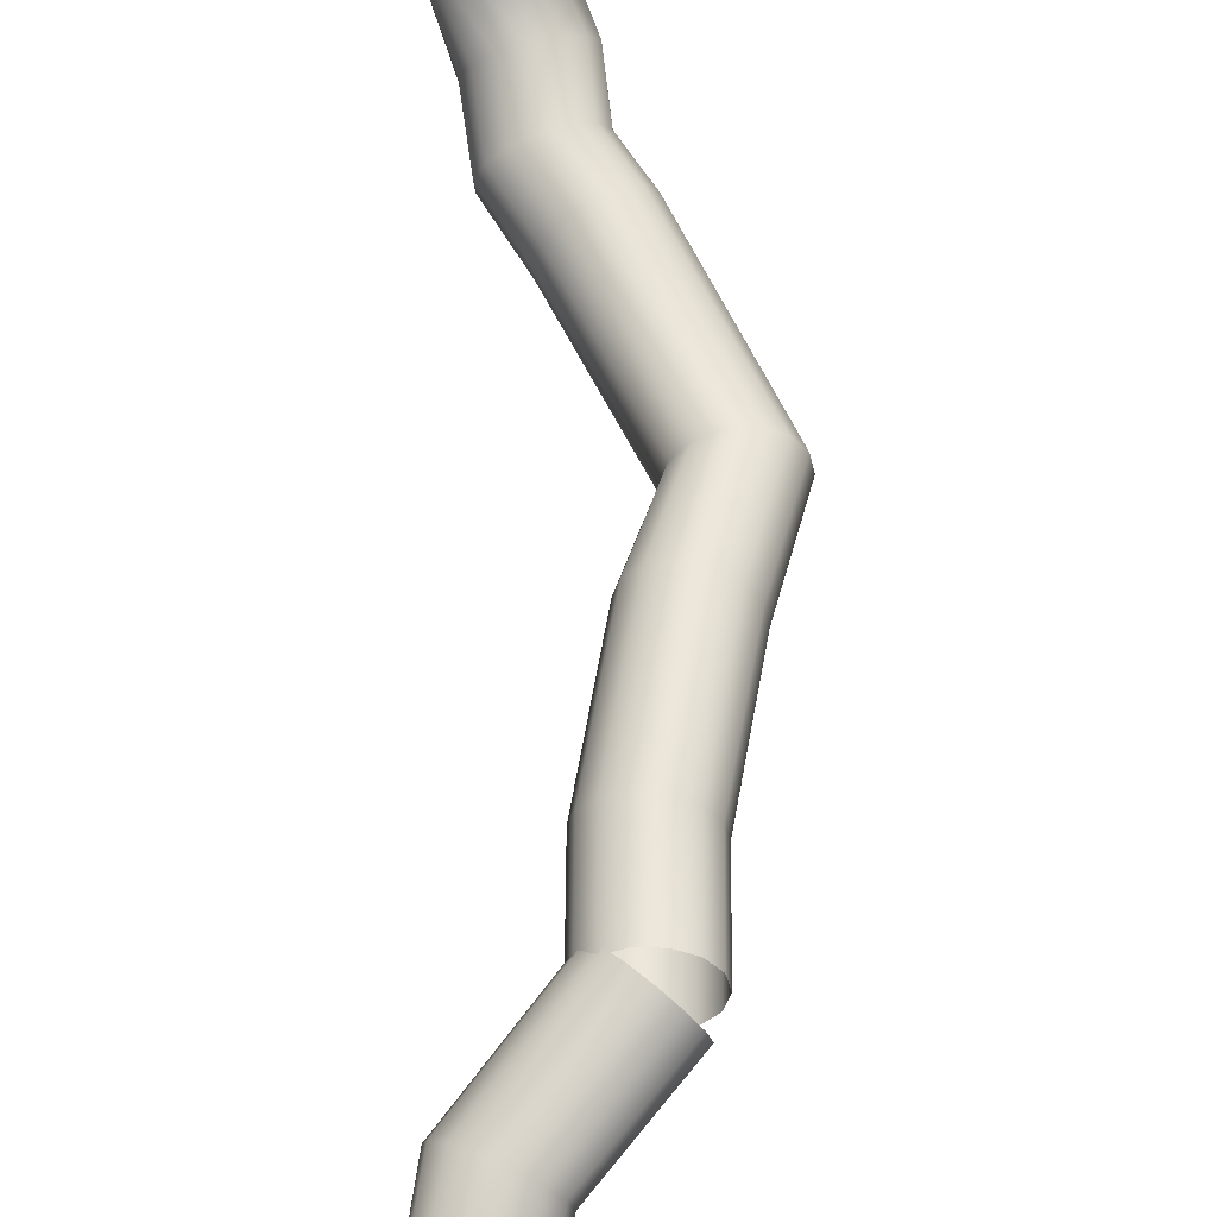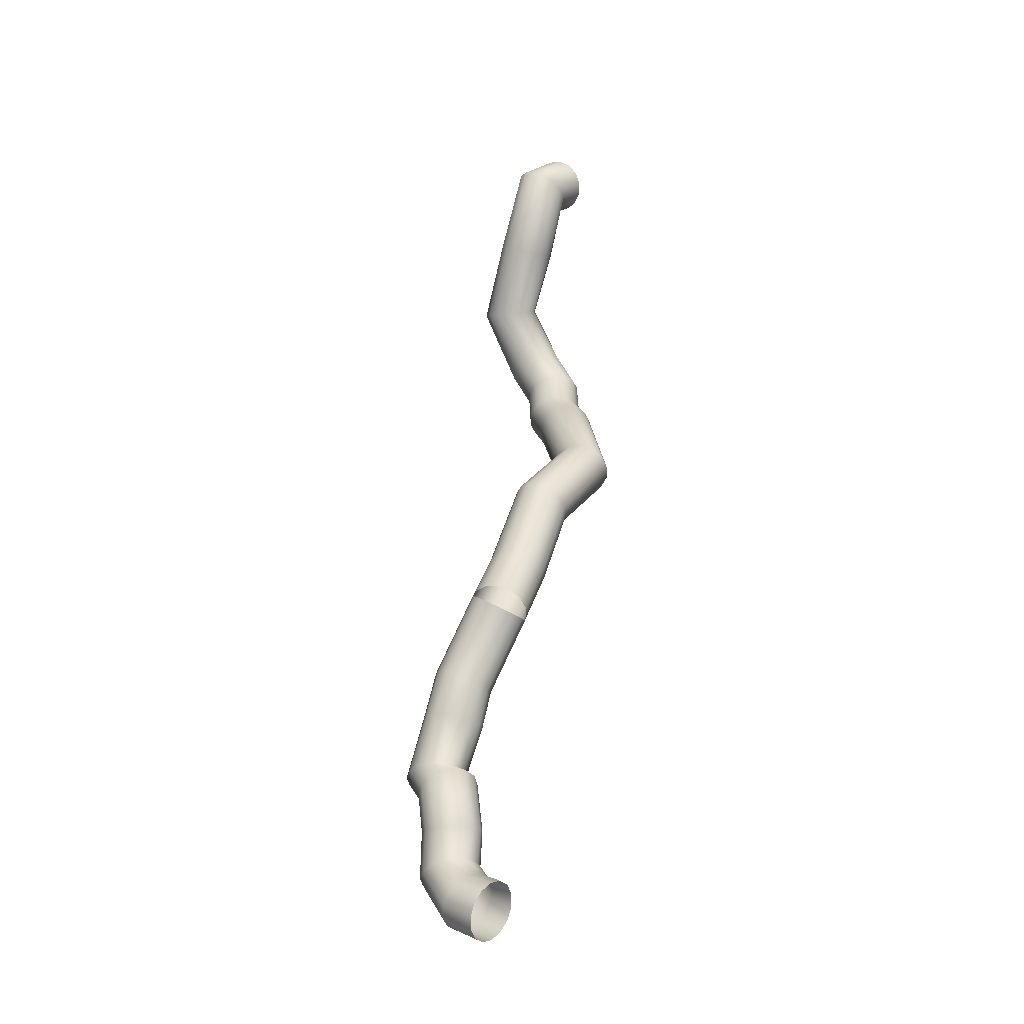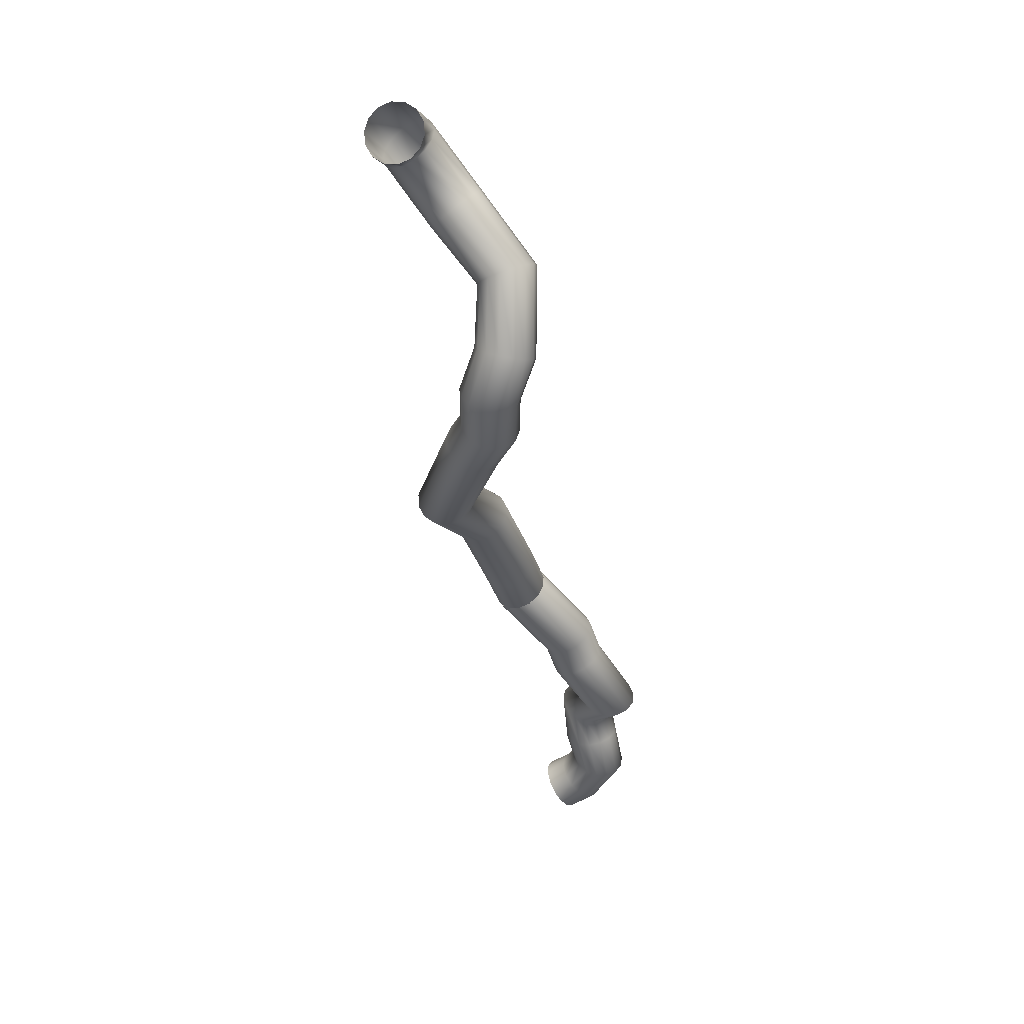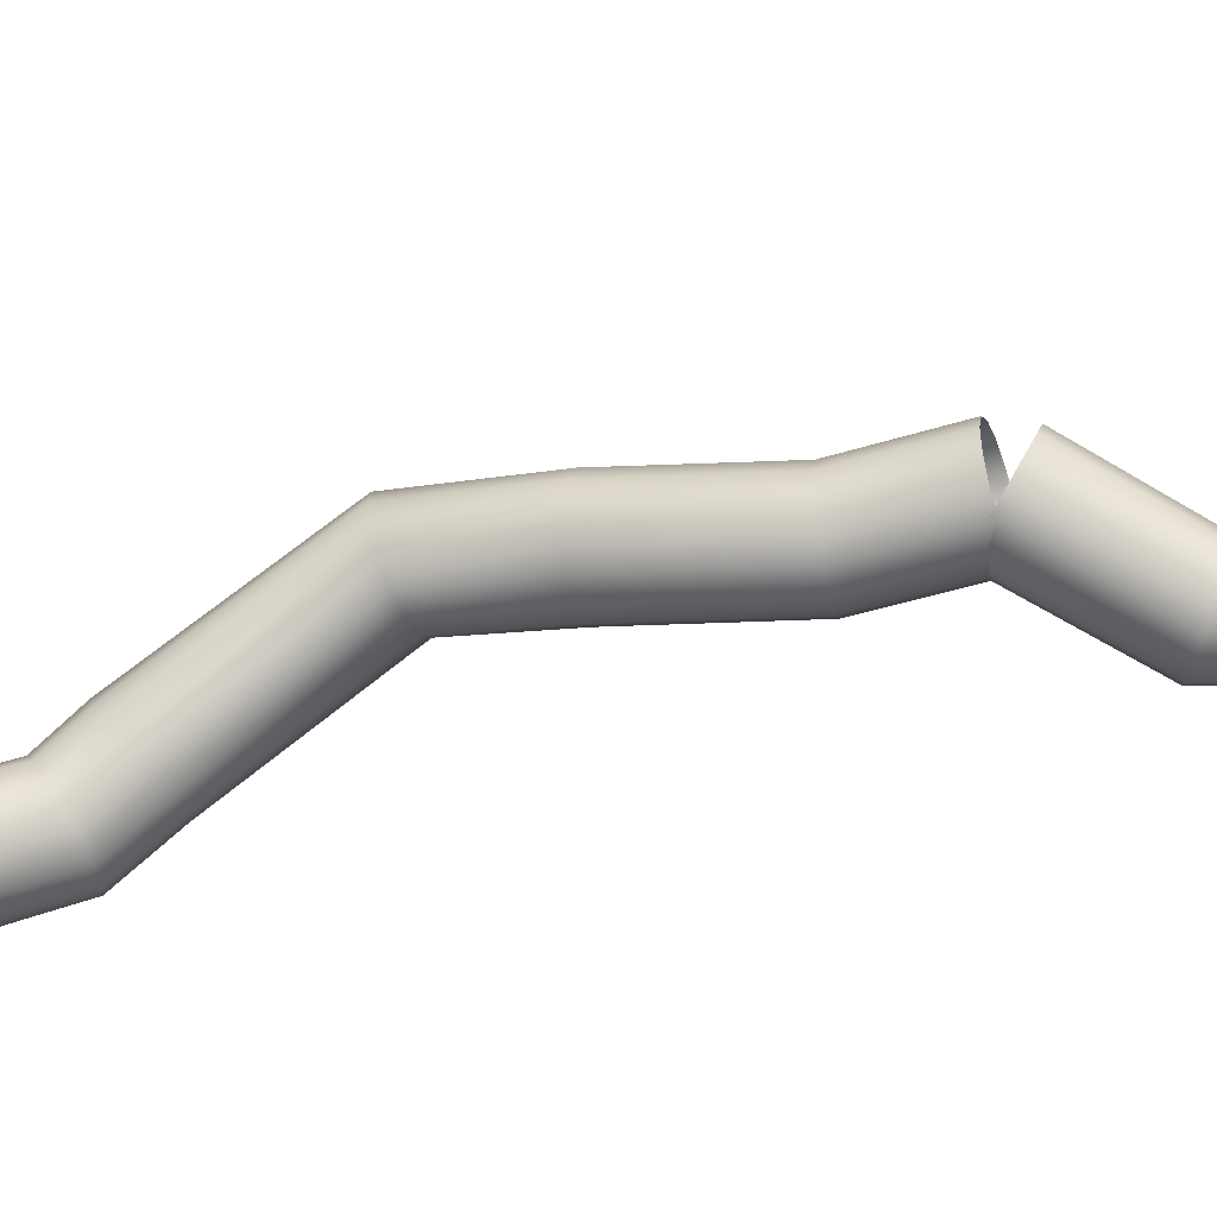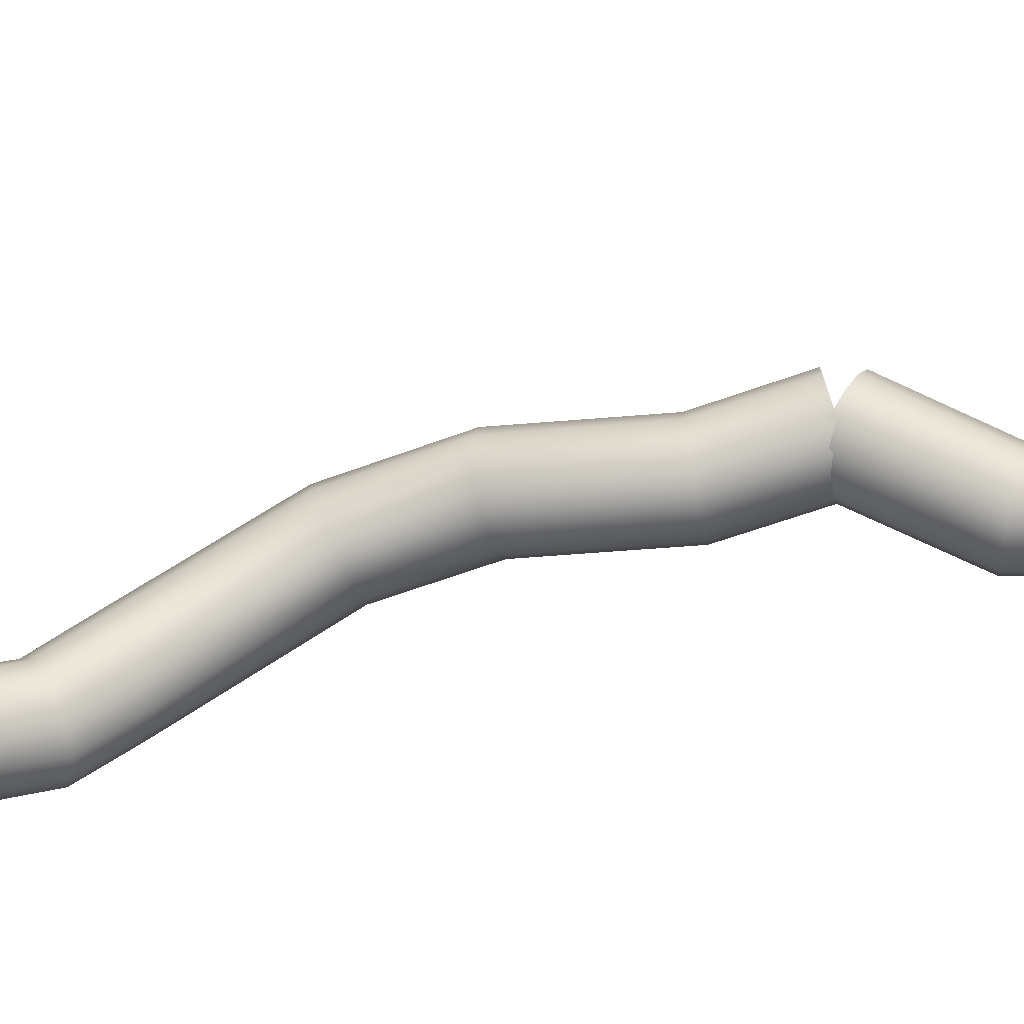
<metadata>
{"format":"obj","ext":"obj","renderer":"f3d","projection":"perspective","resolution":1024,"background":"white","views":[{"elev":70.1,"azim":172.3,"up":"+Y"},{"elev":-46.7,"azim":-134.9,"up":"+Z"},{"elev":50.5,"azim":15.5,"up":"+Z"},{"elev":70.2,"azim":72.3,"up":"+Y"},{"elev":41.0,"azim":72.6,"up":"+Y"}]}
</metadata>
<code>
o #2314_-_sh/soDR_2314_-_sh/soDR_Mesh
v 1.086 -0.6217 -4
v 1.084 -0.6194 -4
v 1.081 -0.6181 -4
v 1.078 -0.6182 -4
v 1.076 -0.6195 -4.001
v 1.074 -0.6219 -4.002
v 1.073 -0.6249 -4.003
v 1.074 -0.6278 -4.004
v 1.076 -0.6301 -4.004
v 1.079 -0.6313 -4.004
v 1.082 -0.6313 -4.004
v 1.085 -0.6299 -4.003
v 1.087 -0.6275 -4.002
v 1.087 -0.6246 -4.001
v 1.084 -0.626 -3.985
v 1.082 -0.6236 -3.985
v 1.079 -0.6223 -3.985
v 1.076 -0.6223 -3.986
v 1.074 -0.6236 -3.987
v 1.072 -0.626 -3.988
v 1.071 -0.629 -3.989
v 1.072 -0.632 -3.989
v 1.074 -0.6344 -3.989
v 1.077 -0.6357 -3.989
v 1.08 -0.6357 -3.988
v 1.083 -0.6344 -3.987
v 1.084 -0.632 -3.986
v 1.085 -0.629 -3.985
v 1.077 -0.6284 -3.964
v 1.075 -0.626 -3.964
v 1.073 -0.6247 -3.965
v 1.07 -0.6246 -3.966
v 1.067 -0.6258 -3.967
v 1.065 -0.6281 -3.968
v 1.065 -0.631 -3.969
v 1.066 -0.6339 -3.97
v 1.068 -0.6363 -3.97
v 1.071 -0.6376 -3.969
v 1.074 -0.6377 -3.968
v 1.076 -0.6365 -3.967
v 1.078 -0.6342 -3.966
v 1.078 -0.6314 -3.965
v 1.071 -0.6364 -3.951
v 1.069 -0.6343 -3.95
v 1.066 -0.6332 -3.95
v 1.063 -0.6334 -3.95
v 1.06 -0.6349 -3.95
v 1.059 -0.6373 -3.951
v 1.058 -0.6402 -3.952
v 1.059 -0.643 -3.953
v 1.061 -0.6452 -3.954
v 1.064 -0.6463 -3.954
v 1.067 -0.646 -3.954
v 1.07 -0.6446 -3.954
v 1.072 -0.6421 -3.953
v 1.072 -0.6392 -3.952
v 1.08 -0.64 -3.927
v 1.078 -0.6379 -3.926
v 1.075 -0.6371 -3.925
v 1.072 -0.6375 -3.924
v 1.07 -0.6393 -3.923
v 1.068 -0.642 -3.922
v 1.068 -0.6451 -3.922
v 1.069 -0.648 -3.923
v 1.071 -0.6501 -3.924
v 1.074 -0.651 -3.925
v 1.076 -0.6505 -3.926
v 1.079 -0.6487 -3.927
v 1.08 -0.646 -3.928
v 1.081 -0.6429 -3.928
v 1.084 -0.64 -3.918
v 1.081 -0.6379 -3.918
v 1.078 -0.637 -3.917
v 1.075 -0.6375 -3.917
v 1.073 -0.6393 -3.916
v 1.071 -0.642 -3.916
v 1.071 -0.6451 -3.915
v 1.072 -0.648 -3.916
v 1.075 -0.6501 -3.916
v 1.078 -0.651 -3.917
v 1.081 -0.6505 -3.917
v 1.083 -0.6487 -3.918
v 1.085 -0.646 -3.918
v 1.085 -0.6429 -3.919
v 1.084 -0.6395 -3.909
v 1.081 -0.6375 -3.909
v 1.078 -0.6367 -3.909
v 1.075 -0.6372 -3.908
v 1.073 -0.6389 -3.907
v 1.071 -0.6416 -3.907
v 1.071 -0.6446 -3.906
v 1.072 -0.6475 -3.905
v 1.075 -0.6495 -3.905
v 1.078 -0.6503 -3.905
v 1.081 -0.6498 -3.906
v 1.083 -0.6481 -3.907
v 1.085 -0.6454 -3.907
v 1.085 -0.6424 -3.908
v 1.086 -0.6361 -3.9
v 1.084 -0.6346 -3.901
v 1.081 -0.634 -3.901
v 1.077 -0.6345 -3.901
v 1.075 -0.636 -3.9
v 1.074 -0.6382 -3.898
v 1.074 -0.6407 -3.896
v 1.075 -0.6429 -3.894
v 1.077 -0.6444 -3.893
v 1.08 -0.645 -3.893
v 1.084 -0.6445 -3.893
v 1.086 -0.643 -3.894
v 1.087 -0.6408 -3.896
v 1.087 -0.6383 -3.898
v 1.082 -0.6206 -3.888
v 1.08 -0.6201 -3.89
v 1.077 -0.6206 -3.892
v 1.075 -0.6221 -3.893
v 1.072 -0.6243 -3.892
v 1.071 -0.6267 -3.891
v 1.071 -0.6289 -3.888
v 1.072 -0.6304 -3.886
v 1.074 -0.6309 -3.884
v 1.077 -0.6304 -3.882
v 1.079 -0.6289 -3.881
v 1.082 -0.6267 -3.882
v 1.083 -0.6243 -3.883
v 1.083 -0.6221 -3.886
v 1.067 -0.6124 -3.877
v 1.065 -0.6121 -3.879
v 1.063 -0.613 -3.881
v 1.061 -0.6151 -3.883
v 1.06 -0.6178 -3.883
v 1.059 -0.6206 -3.882
v 1.059 -0.6231 -3.88
v 1.06 -0.6246 -3.877
v 1.062 -0.6249 -3.875
v 1.064 -0.624 -3.873
v 1.066 -0.6219 -3.871
v 1.067 -0.6192 -3.871
v 1.068 -0.6164 -3.872
v 1.068 -0.6139 -3.874
v 1.052 -0.6051 -3.865
v 1.05 -0.6046 -3.866
v 1.047 -0.6055 -3.868
v 1.045 -0.6075 -3.87
v 1.045 -0.6104 -3.871
v 1.045 -0.6135 -3.871
v 1.046 -0.6162 -3.87
v 1.049 -0.6179 -3.869
v 1.051 -0.6184 -3.868
v 1.054 -0.6175 -3.866
v 1.056 -0.6155 -3.864
v 1.056 -0.6126 -3.863
v 1.056 -0.6095 -3.863
v 1.055 -0.6068 -3.864
v 1.05 -0.6121 -3.855
v 1.047 -0.6122 -3.856
v 1.045 -0.6133 -3.857
v 1.043 -0.6152 -3.859
v 1.043 -0.6176 -3.86
v 1.044 -0.62 -3.862
v 1.046 -0.6218 -3.863
v 1.049 -0.6229 -3.864
v 1.052 -0.6228 -3.863
v 1.054 -0.6217 -3.862
v 1.056 -0.6198 -3.86
v 1.056 -0.6174 -3.859
v 1.055 -0.615 -3.857
v 1.053 -0.6132 -3.856
v 1.076 -0.6219 -4.007
v 1.078 -0.6194 -4.006
v 1.08 -0.618 -4.004
v 1.082 -0.6179 -4.002
v 1.084 -0.6192 -3.999
v 1.085 -0.6216 -3.998
v 1.085 -0.6246 -3.997
v 1.084 -0.6276 -3.997
v 1.083 -0.6301 -3.998
v 1.081 -0.6315 -4
v 1.079 -0.6315 -4.002
v 1.077 -0.6303 -4.005
v 1.076 -0.6279 -4.006
v 1.075 -0.6249 -4.007
v 1.089 -0.624 -4.019
v 1.091 -0.6215 -4.018
v 1.093 -0.6202 -4.017
v 1.096 -0.6202 -4.015
v 1.098 -0.6215 -4.013
v 1.1 -0.624 -4.012
v 1.1 -0.627 -4.012
v 1.1 -0.63 -4.012
v 1.098 -0.6325 -4.013
v 1.096 -0.6338 -4.014
v 1.093 -0.6338 -4.016
v 1.091 -0.6325 -4.018
v 1.089 -0.63 -4.019
v 1.089 -0.627 -4.019
v 1.092 -0.624 -4.029
v 1.094 -0.6216 -4.029
v 1.097 -0.6203 -4.027
v 1.099 -0.6203 -4.026
v 1.102 -0.6216 -4.024
v 1.103 -0.624 -4.023
v 1.103 -0.627 -4.022
v 1.103 -0.63 -4.022
v 1.101 -0.6324 -4.022
v 1.098 -0.6337 -4.024
v 1.096 -0.6337 -4.025
v 1.093 -0.6324 -4.027
v 1.092 -0.63 -4.028
v 1.092 -0.627 -4.029
v 1.102 -0.6281 -4.035
v 1.104 -0.6258 -4.035
v 1.107 -0.6246 -4.035
v 1.11 -0.6248 -4.035
v 1.113 -0.6263 -4.035
v 1.114 -0.6289 -4.034
v 1.115 -0.6319 -4.034
v 1.114 -0.6349 -4.034
v 1.112 -0.6372 -4.034
v 1.109 -0.6384 -4.034
v 1.106 -0.6382 -4.034
v 1.103 -0.6367 -4.034
v 1.102 -0.6341 -4.035
v 1.101 -0.6311 -4.035
v 1.096 -0.6259 -4.042
v 1.098 -0.6237 -4.042
v 1.1 -0.6226 -4.043
v 1.103 -0.6229 -4.044
v 1.106 -0.6245 -4.044
v 1.108 -0.6271 -4.044
v 1.108 -0.6301 -4.044
v 1.107 -0.6331 -4.043
v 1.105 -0.6353 -4.043
v 1.103 -0.6364 -4.042
v 1.1 -0.6361 -4.041
v 1.097 -0.6345 -4.041
v 1.095 -0.6319 -4.041
v 1.095 -0.6289 -4.041
v 1.098 -0.6308 -4.054
v 1.1 -0.6285 -4.054
v 1.103 -0.6271 -4.054
v 1.106 -0.627 -4.053
v 1.109 -0.6282 -4.052
v 1.11 -0.6304 -4.05
v 1.111 -0.6333 -4.049
v 1.11 -0.6362 -4.048
v 1.108 -0.6385 -4.048
v 1.105 -0.6399 -4.048
v 1.102 -0.64 -4.049
v 1.099 -0.6388 -4.05
v 1.098 -0.6366 -4.052
v 1.097 -0.6337 -4.053
v 1.101 -0.6326 -4.06
v 1.103 -0.6304 -4.061
v 1.106 -0.6292 -4.061
v 1.109 -0.6295 -4.062
v 1.112 -0.631 -4.061
v 1.113 -0.6335 -4.061
v 1.114 -0.6365 -4.06
v 1.113 -0.6394 -4.06
v 1.111 -0.6416 -4.059
v 1.108 -0.6428 -4.059
v 1.105 -0.6425 -4.058
v 1.102 -0.641 -4.059
v 1.101 -0.6385 -4.059
v 1.1 -0.6355 -4.06
v 1.098 -0.6333 -4.066
v 1.099 -0.6314 -4.068
v 1.101 -0.6307 -4.07
v 1.104 -0.6314 -4.072
v 1.106 -0.6332 -4.073
v 1.108 -0.6359 -4.074
v 1.108 -0.639 -4.073
v 1.107 -0.6417 -4.072
v 1.106 -0.6436 -4.07
v 1.104 -0.6443 -4.068
v 1.101 -0.6436 -4.066
v 1.099 -0.6418 -4.065
v 1.097 -0.6391 -4.064
v 1.097 -0.636 -4.065
v 1.093 -0.6353 -4.07
v 1.094 -0.6336 -4.072
v 1.096 -0.6331 -4.075
v 1.098 -0.634 -4.077
v 1.1 -0.6359 -4.078
v 1.101 -0.6387 -4.079
v 1.102 -0.6416 -4.078
v 1.102 -0.6442 -4.076
v 1.101 -0.6459 -4.074
v 1.099 -0.6464 -4.071
v 1.097 -0.6455 -4.069
v 1.095 -0.6436 -4.068
v 1.093 -0.6408 -4.067
v 1.093 -0.6379 -4.068
f 1 15 28 14
f 2 16 15 1
f 3 17 16 2
f 4 18 17 3
f 5 19 18 4
f 6 20 19 5
f 7 21 20 6
f 8 22 21 7
f 9 23 22 8
f 10 24 23 9
f 11 25 24 10
f 12 26 25 11
f 13 27 26 12
f 14 28 27 13
f 15 29 42 28
f 16 30 29 15
f 17 31 30 16
f 18 32 31 17
f 19 33 32 18
f 20 34 33 19
f 21 35 34 20
f 22 36 35 21
f 23 37 36 22
f 24 38 37 23
f 25 39 38 24
f 26 40 39 25
f 27 41 40 26
f 28 42 41 27
f 29 43 56 42
f 30 44 43 29
f 31 45 44 30
f 32 46 45 31
f 33 47 46 32
f 34 48 47 33
f 35 49 48 34
f 36 50 49 35
f 37 51 50 36
f 38 52 51 37
f 39 53 52 38
f 40 54 53 39
f 41 55 54 40
f 42 56 55 41
f 43 57 70 56
f 44 58 57 43
f 45 59 58 44
f 46 60 59 45
f 47 61 60 46
f 48 62 61 47
f 49 63 62 48
f 50 64 63 49
f 51 65 64 50
f 52 66 65 51
f 53 67 66 52
f 54 68 67 53
f 55 69 68 54
f 56 70 69 55
f 57 71 84 70
f 58 72 71 57
f 59 73 72 58
f 60 74 73 59
f 61 75 74 60
f 62 76 75 61
f 63 77 76 62
f 64 78 77 63
f 65 79 78 64
f 66 80 79 65
f 67 81 80 66
f 68 82 81 67
f 69 83 82 68
f 70 84 83 69
f 71 85 98 84
f 72 86 85 71
f 73 87 86 72
f 74 88 87 73
f 75 89 88 74
f 76 90 89 75
f 77 91 90 76
f 78 92 91 77
f 79 93 92 78
f 80 94 93 79
f 81 95 94 80
f 82 96 95 81
f 83 97 96 82
f 84 98 97 83
f 85 99 112 98
f 86 100 99 85
f 87 101 100 86
f 88 102 101 87
f 89 103 102 88
f 90 104 103 89
f 91 105 104 90
f 92 106 105 91
f 93 107 106 92
f 94 108 107 93
f 95 109 108 94
f 96 110 109 95
f 97 111 110 96
f 98 112 111 97
f 99 113 126 112
f 100 114 113 99
f 101 115 114 100
f 102 116 115 101
f 103 117 116 102
f 104 118 117 103
f 105 119 118 104
f 106 120 119 105
f 107 121 120 106
f 108 122 121 107
f 109 123 122 108
f 110 124 123 109
f 111 125 124 110
f 112 126 125 111
f 113 127 140 126
f 114 128 127 113
f 115 129 128 114
f 116 130 129 115
f 117 131 130 116
f 118 132 131 117
f 119 133 132 118
f 120 134 133 119
f 121 135 134 120
f 122 136 135 121
f 123 137 136 122
f 124 138 137 123
f 125 139 138 124
f 126 140 139 125
f 127 141 154 140
f 128 142 141 127
f 129 143 142 128
f 130 144 143 129
f 131 145 144 130
f 132 146 145 131
f 133 147 146 132
f 134 148 147 133
f 135 149 148 134
f 136 150 149 135
f 137 151 150 136
f 138 152 151 137
f 139 153 152 138
f 140 154 153 139
f 141 155 168 154
f 142 156 155 141
f 143 157 156 142
f 144 158 157 143
f 145 159 158 144
f 146 160 159 145
f 147 161 160 146
f 148 162 161 147
f 149 163 162 148
f 150 164 163 149
f 151 165 164 150
f 152 166 165 151
f 153 167 166 152
f 154 168 167 153
f 169 183 196 182
f 170 184 183 169
f 171 185 184 170
f 172 186 185 171
f 173 187 186 172
f 174 188 187 173
f 175 189 188 174
f 176 190 189 175
f 177 191 190 176
f 178 192 191 177
f 179 193 192 178
f 180 194 193 179
f 181 195 194 180
f 182 196 195 181
f 183 197 210 196
f 184 198 197 183
f 185 199 198 184
f 186 200 199 185
f 187 201 200 186
f 188 202 201 187
f 189 203 202 188
f 190 204 203 189
f 191 205 204 190
f 192 206 205 191
f 193 207 206 192
f 194 208 207 193
f 195 209 208 194
f 196 210 209 195
f 197 211 224 210
f 198 212 211 197
f 199 213 212 198
f 200 214 213 199
f 201 215 214 200
f 202 216 215 201
f 203 217 216 202
f 204 218 217 203
f 205 219 218 204
f 206 220 219 205
f 207 221 220 206
f 208 222 221 207
f 209 223 222 208
f 210 224 223 209
f 211 225 238 224
f 212 226 225 211
f 213 227 226 212
f 214 228 227 213
f 215 229 228 214
f 216 230 229 215
f 217 231 230 216
f 218 232 231 217
f 219 233 232 218
f 220 234 233 219
f 221 235 234 220
f 222 236 235 221
f 223 237 236 222
f 224 238 237 223
f 225 239 252 238
f 226 240 239 225
f 227 241 240 226
f 228 242 241 227
f 229 243 242 228
f 230 244 243 229
f 231 245 244 230
f 232 246 245 231
f 233 247 246 232
f 234 248 247 233
f 235 249 248 234
f 236 250 249 235
f 237 251 250 236
f 238 252 251 237
f 239 253 266 252
f 240 254 253 239
f 241 255 254 240
f 242 256 255 241
f 243 257 256 242
f 244 258 257 243
f 245 259 258 244
f 246 260 259 245
f 247 261 260 246
f 248 262 261 247
f 249 263 262 248
f 250 264 263 249
f 251 265 264 250
f 252 266 265 251
f 253 267 280 266
f 254 268 267 253
f 255 269 268 254
f 256 270 269 255
f 257 271 270 256
f 258 272 271 257
f 259 273 272 258
f 260 274 273 259
f 261 275 274 260
f 262 276 275 261
f 263 277 276 262
f 264 278 277 263
f 265 279 278 264
f 266 280 279 265
f 267 281 294 280
f 268 282 281 267
f 269 283 282 268
f 270 284 283 269
f 271 285 284 270
f 272 286 285 271
f 273 287 286 272
f 274 288 287 273
f 275 289 288 274
f 276 290 289 275
f 277 291 290 276
f 278 292 291 277
f 279 293 292 278
f 280 294 293 279

</code>
